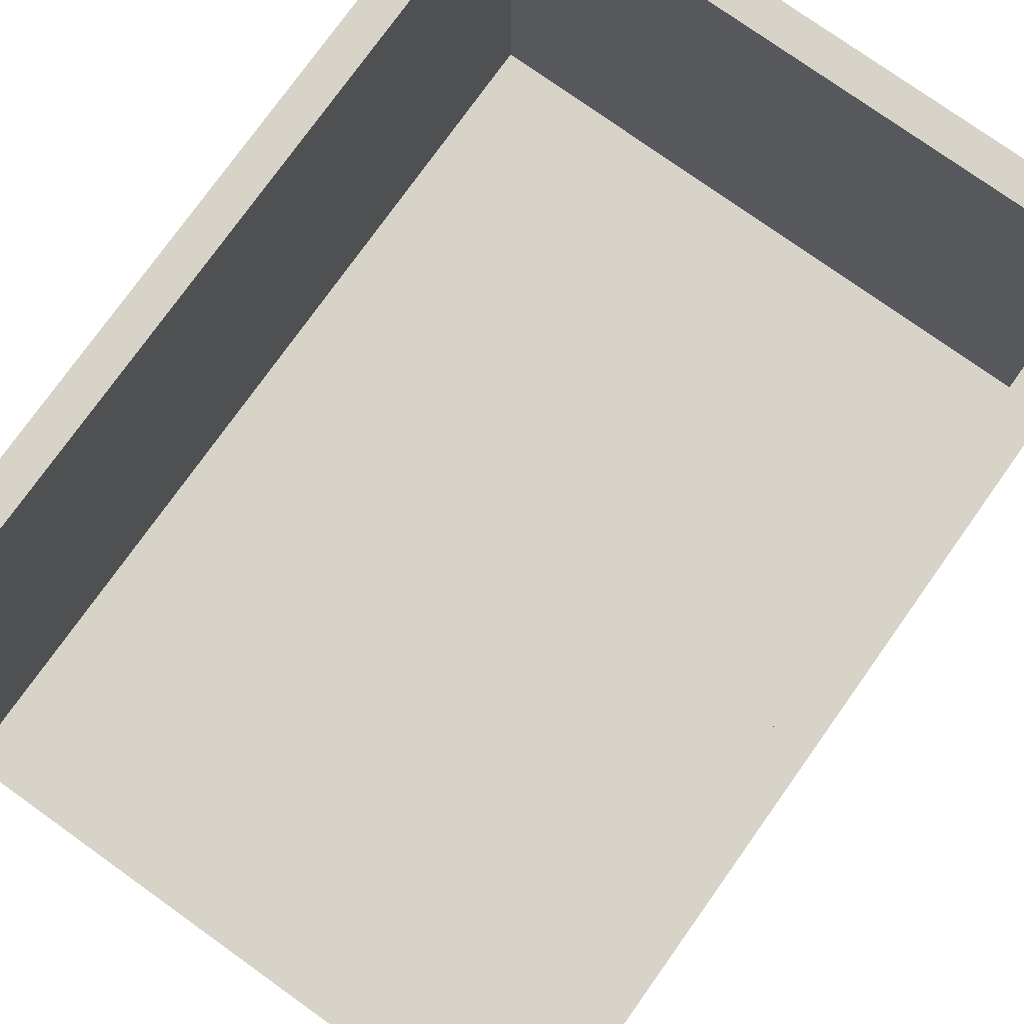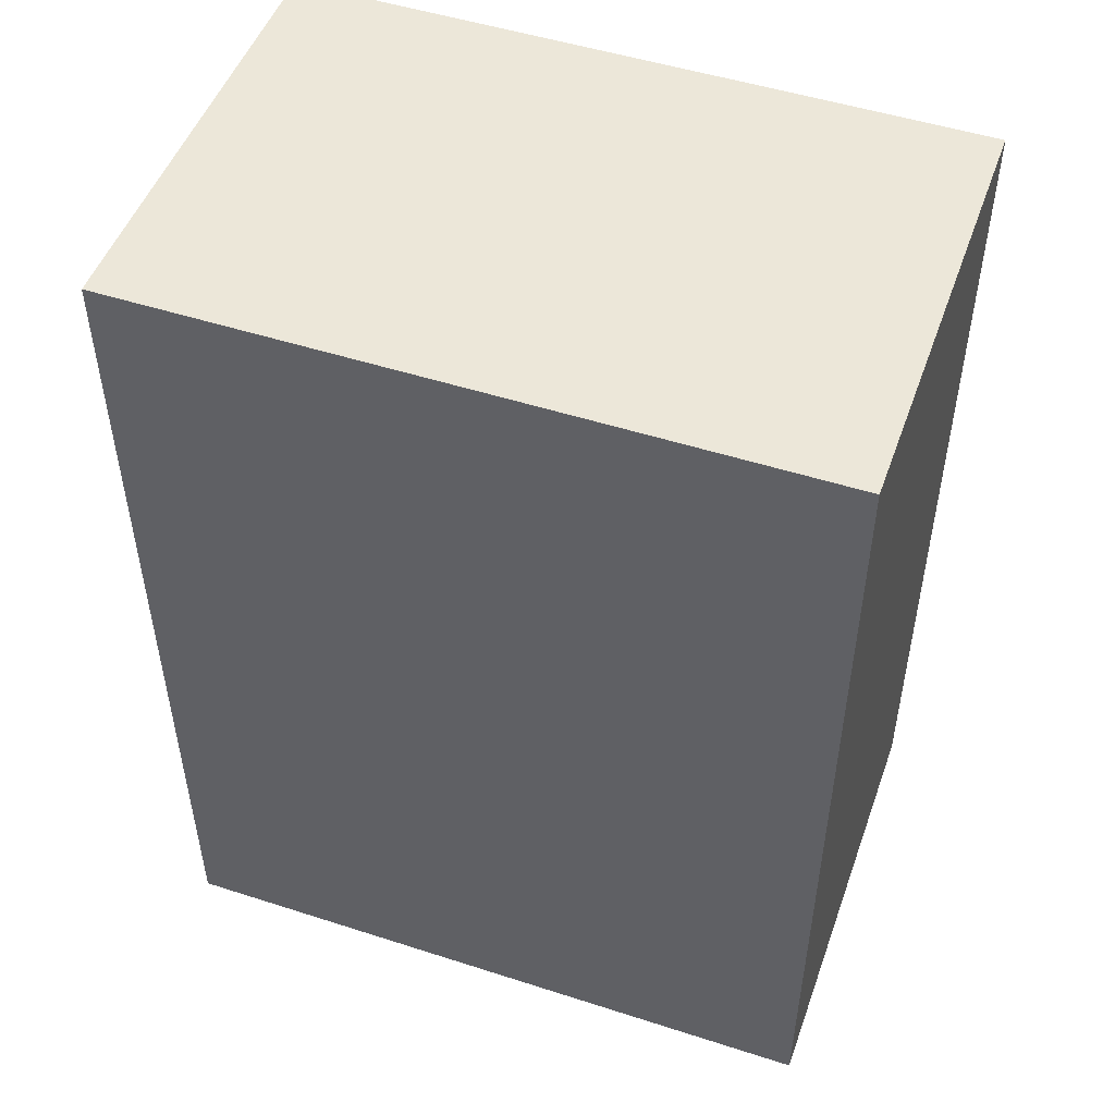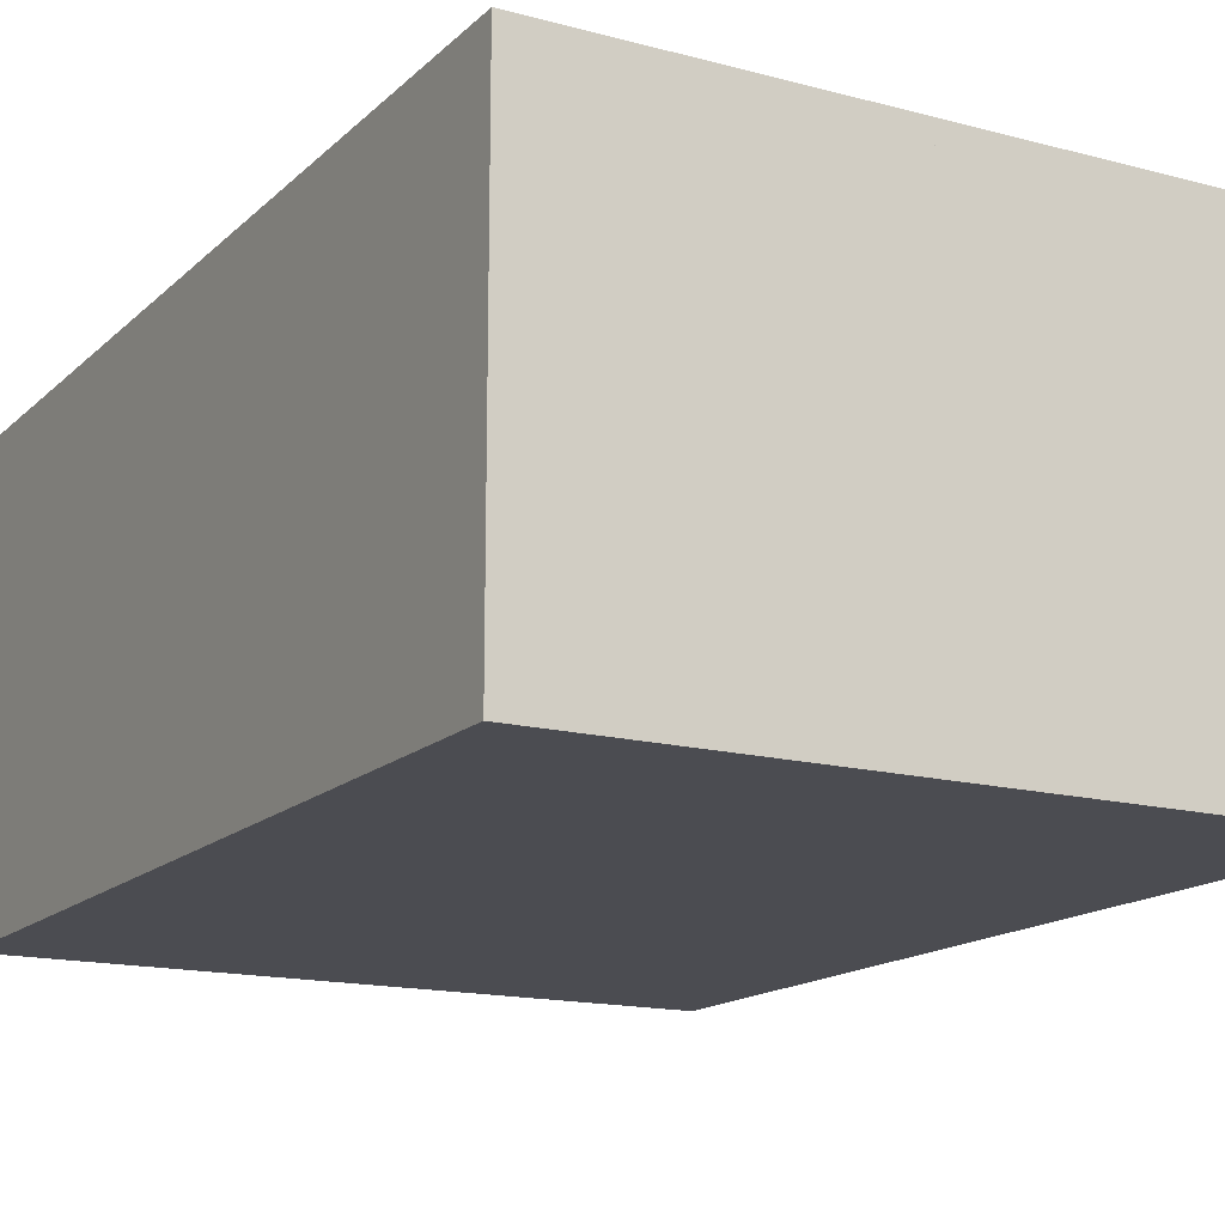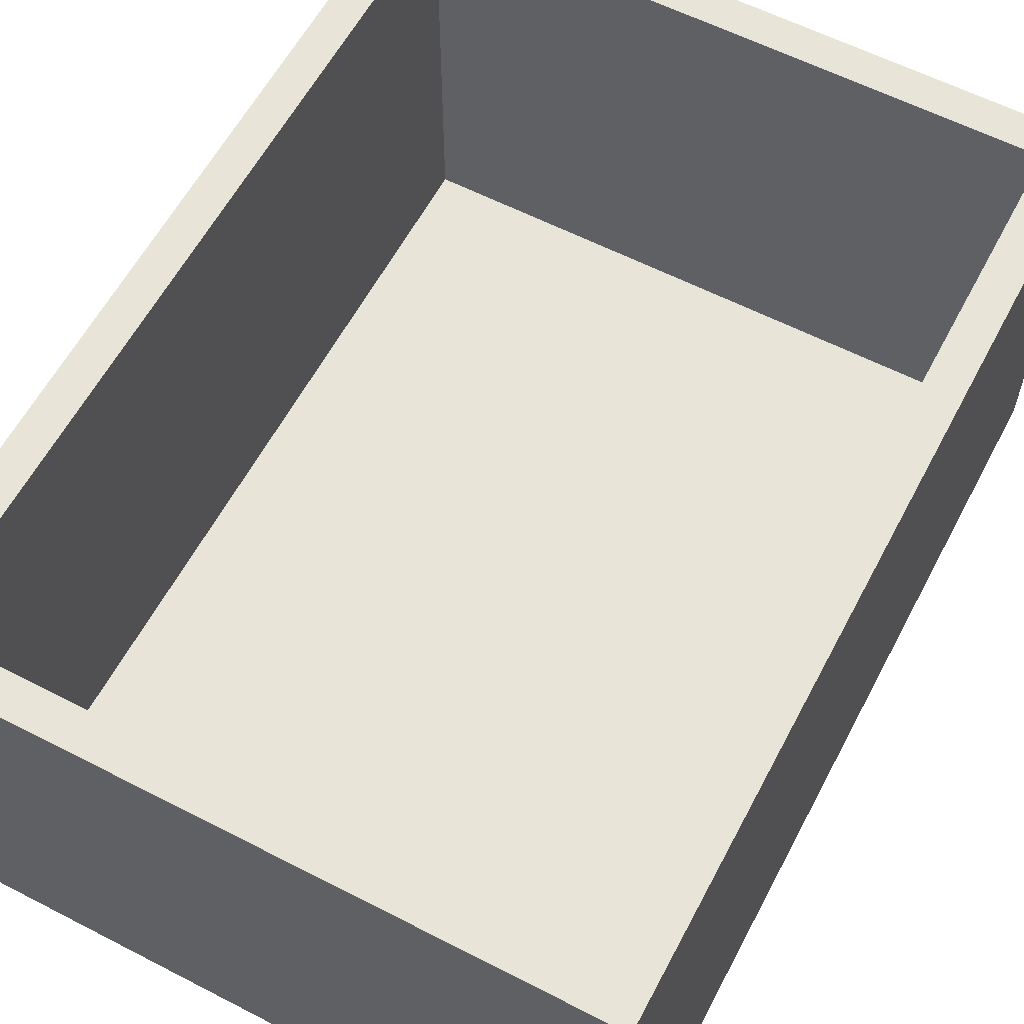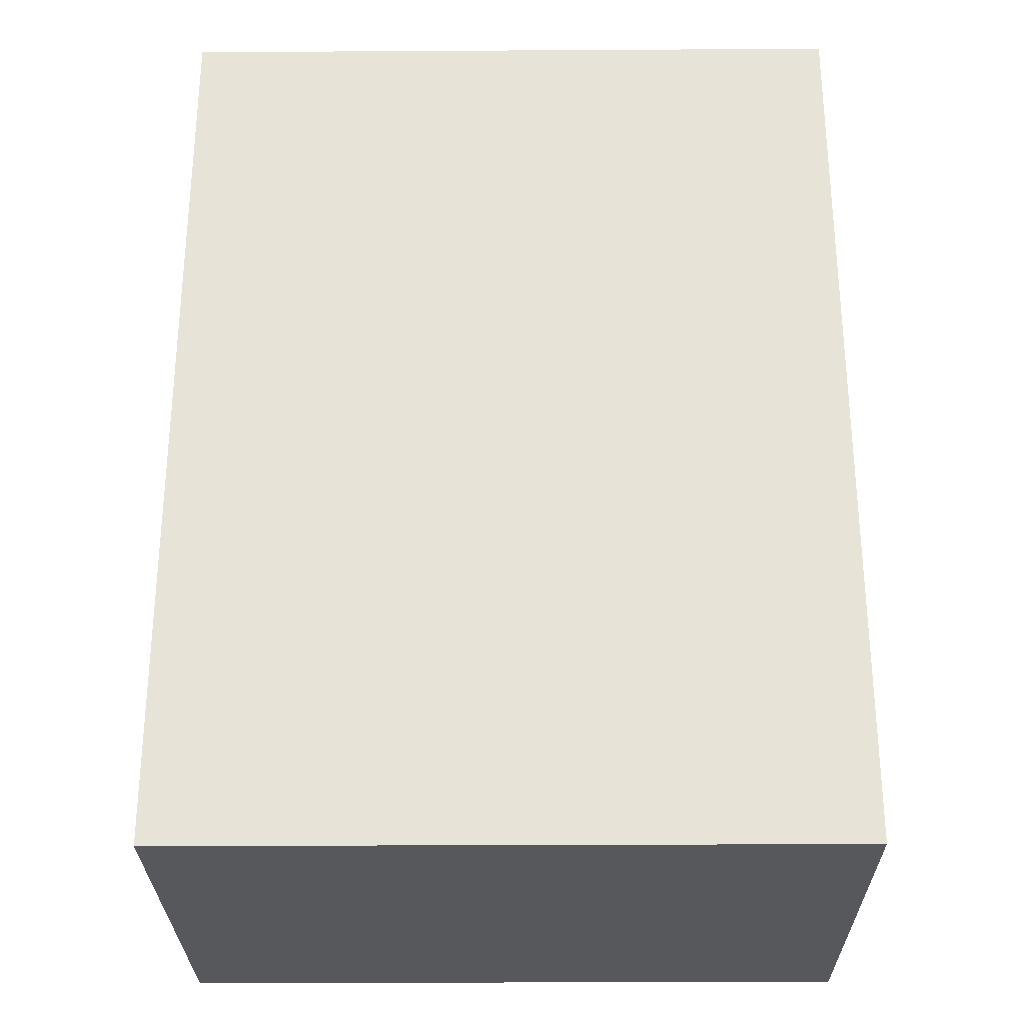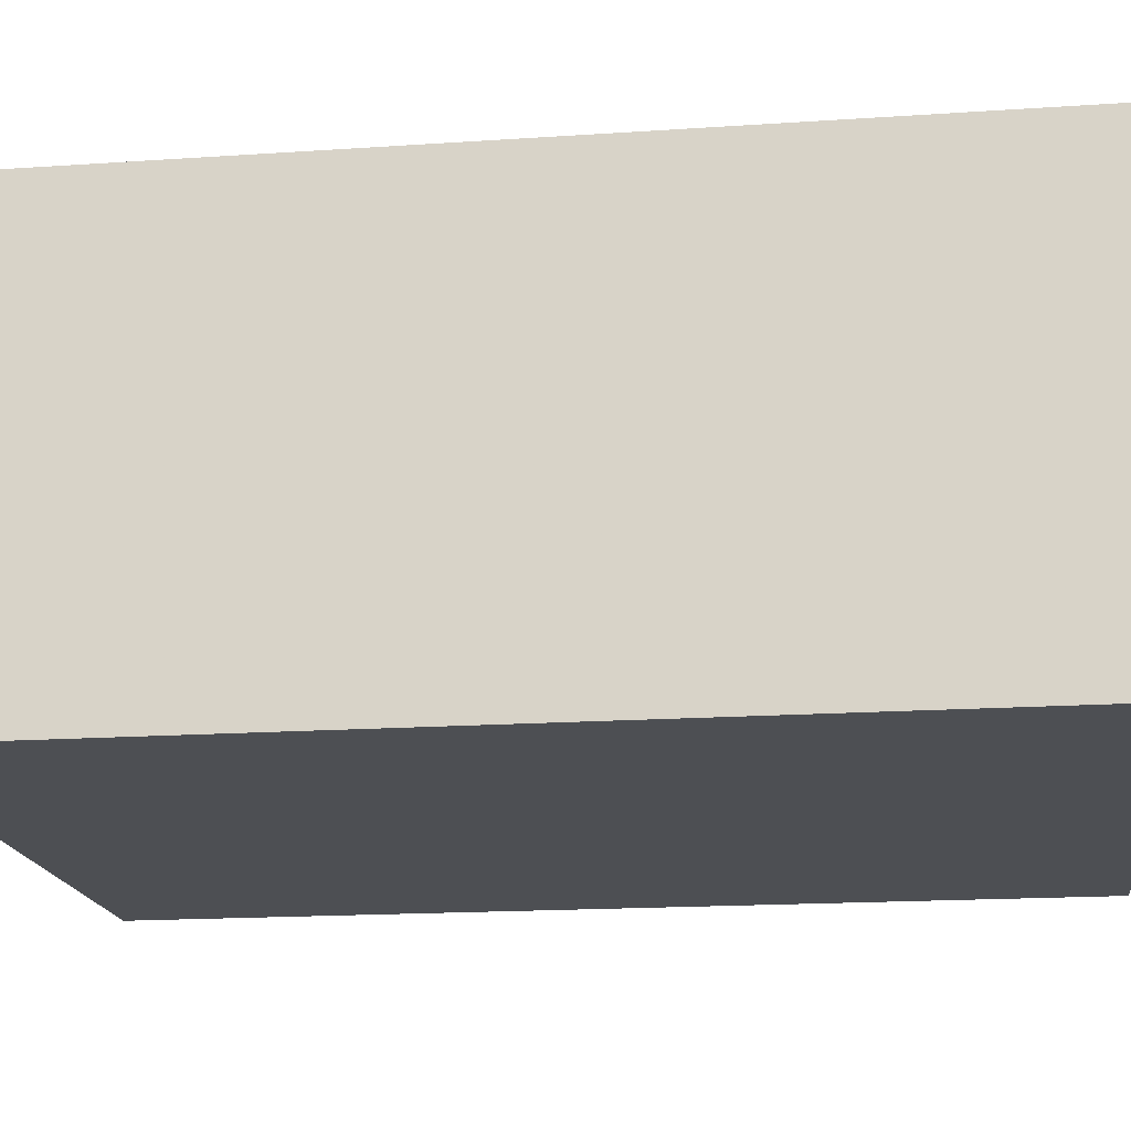
<metadata>
{"format":"obj","ext":"obj","renderer":"f3d","projection":"perspective","resolution":1024,"background":"white","views":[{"elev":77.1,"azim":35.5,"up":"+Z"},{"elev":50.1,"azim":-160.5,"up":"+Y"},{"elev":-15.5,"azim":-29.2,"up":"+Z"},{"elev":60.0,"azim":27.8,"up":"+Z"},{"elev":-28.2,"azim":-179.5,"up":"+Y"},{"elev":-17.5,"azim":97.6,"up":"+Z"}]}
</metadata>
<code>
v -18.5 -25 0
v -18.5 25 0
v -18.5 -25 -24
v 18.5 -25 -24
v -18.5 25 -24
v 18.5 -25 0
v 18.5 25 0
v 18.5 25 -24
v -16.5 -23 0
v -16.5 -23 -22
v -16.5 19.17 0
v -16.5 -22.3 0
v 16.5 -23 -22
v -13.75 -23 0
v -16.5 23 -22
v -16.5 23 0
v 16.5 -23 0
v 13.75 23 0
v 16.5 23 -22
v 16.5 23 0
v 16.5 -19.17 0
v 16.5 22.3 0
f 1 2 3
f 4 1 3
f 3 2 5
f 5 4 3
f 6 1 4
f 2 7 5
f 8 4 5
f 5 7 8
f 8 6 4
f 7 6 8
f 9 10 11
f 9 11 12
f 13 10 9
f 13 9 14
f 11 10 15
f 11 15 16
f 15 10 13
f 13 14 17
f 16 15 18
f 19 15 13
f 18 15 19
f 18 19 20
f 19 13 17
f 19 17 21
f 19 21 22
f 19 22 20
f 20 22 7
f 2 1 12
f 12 11 16
f 20 7 2
f 16 18 20
f 2 12 16
f 20 2 16
f 6 7 22
f 22 21 17
f 9 12 1
f 17 14 9
f 9 1 6
f 6 22 17
f 6 17 9

</code>
